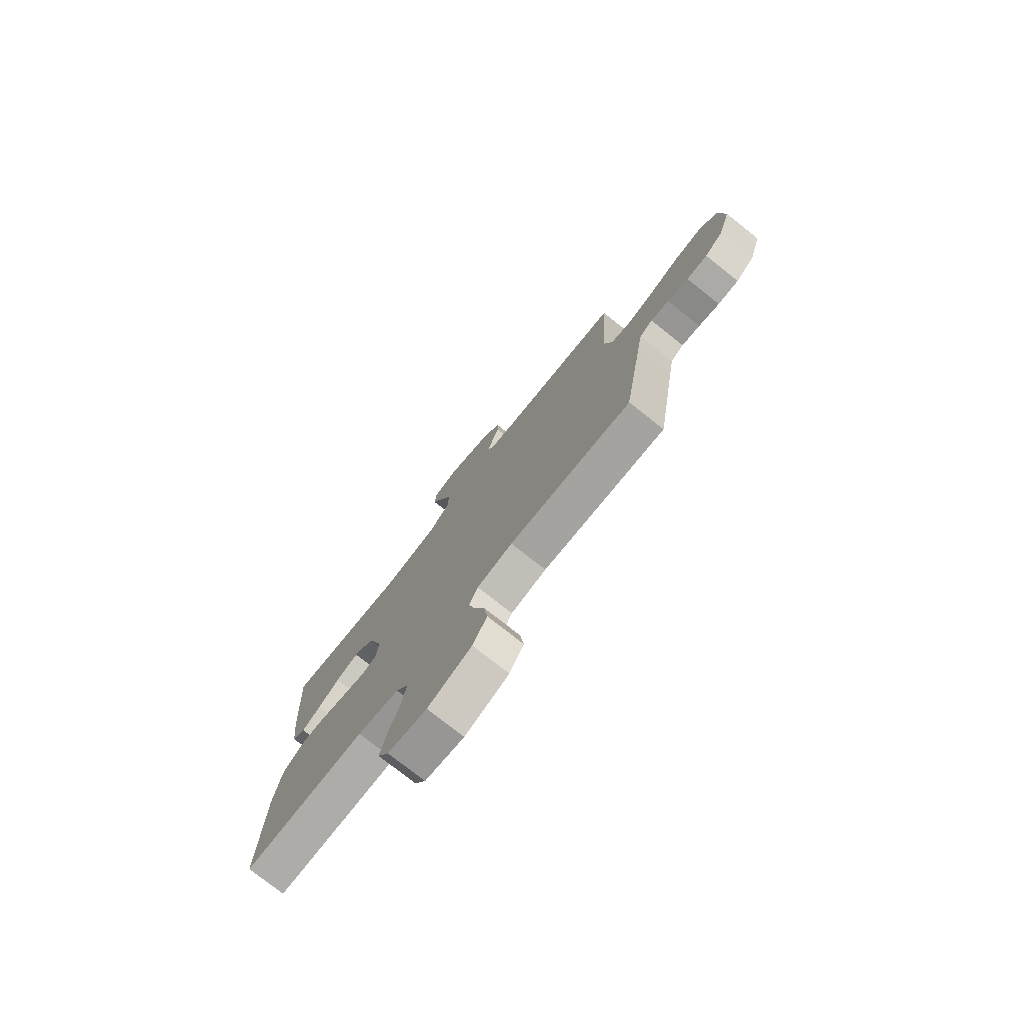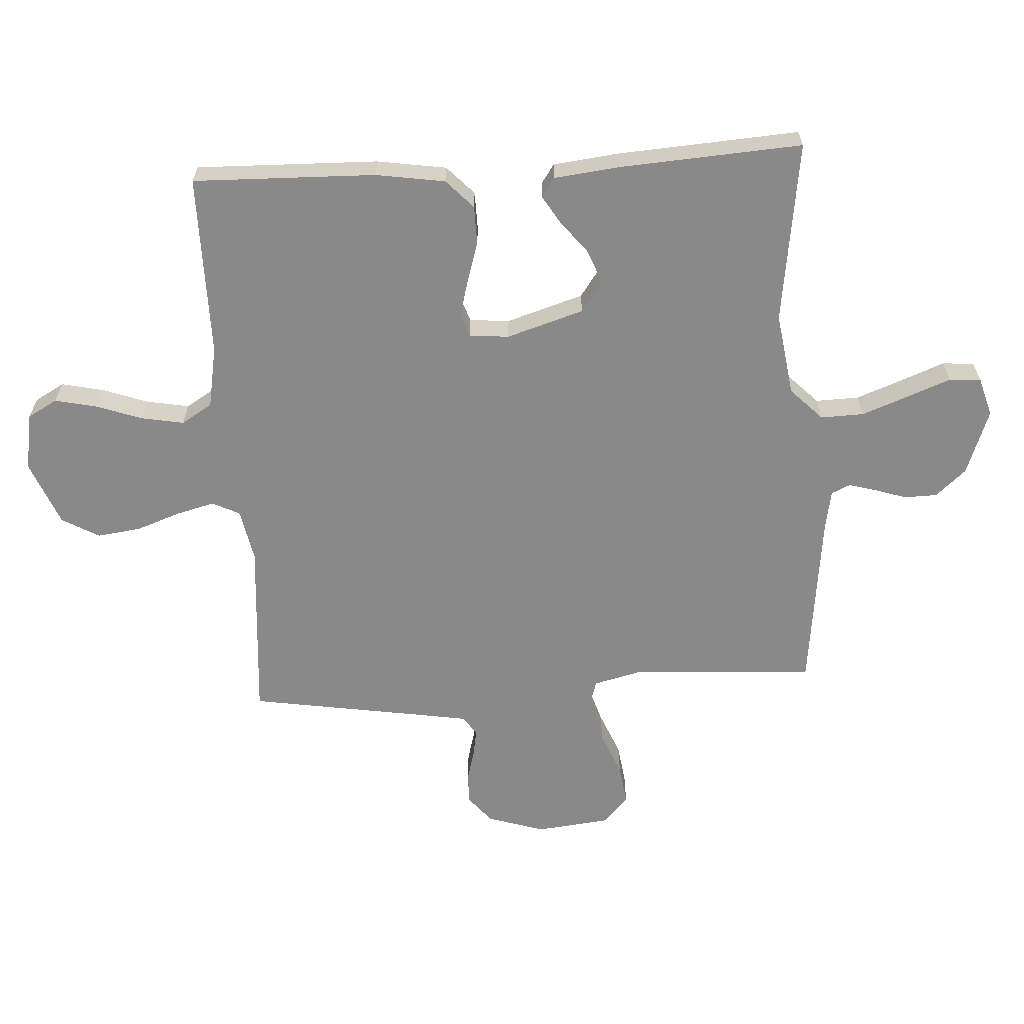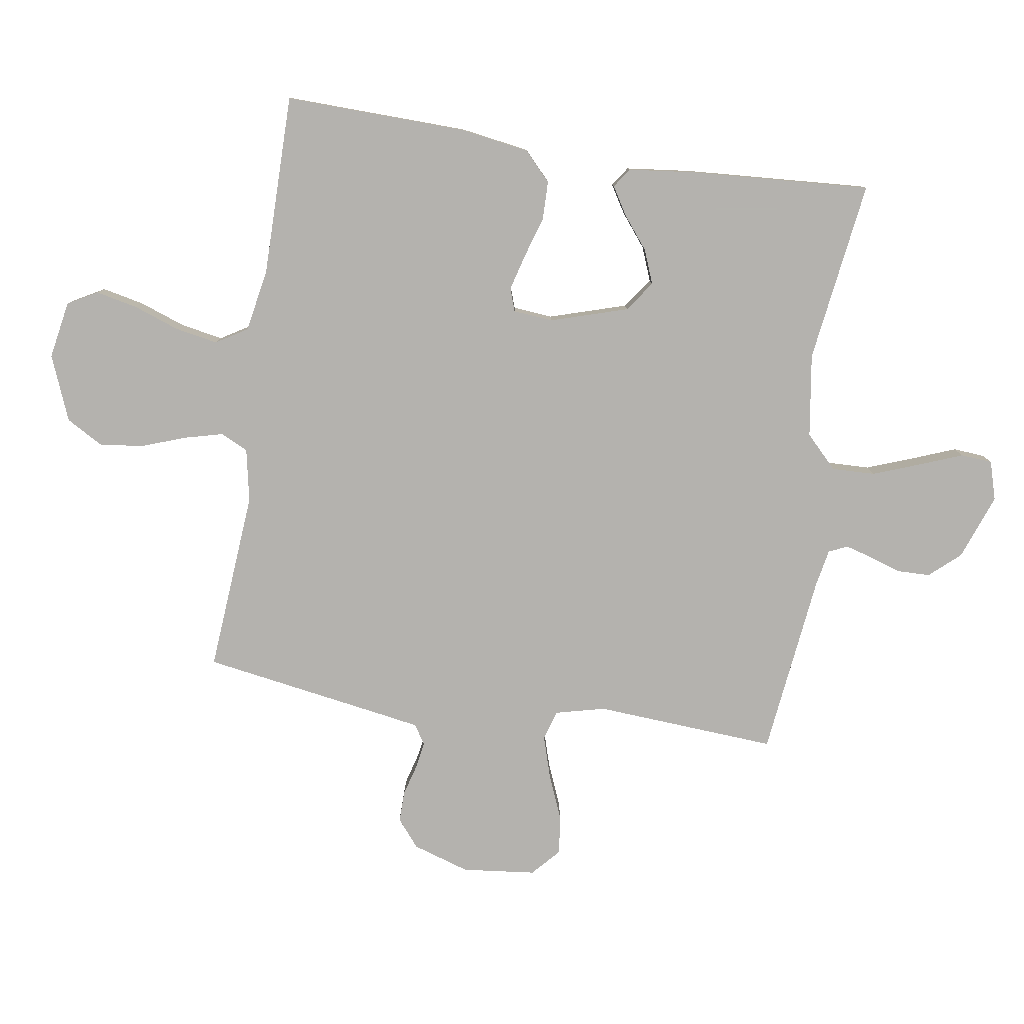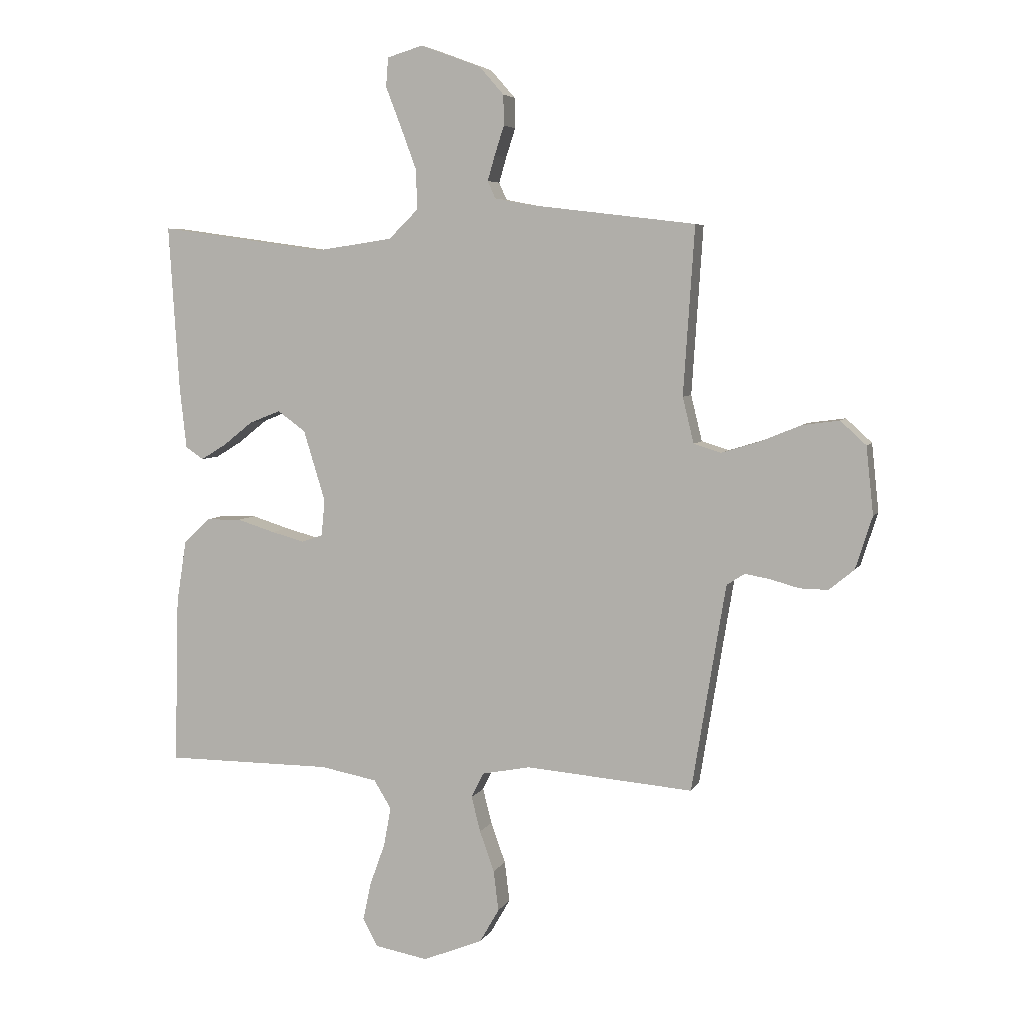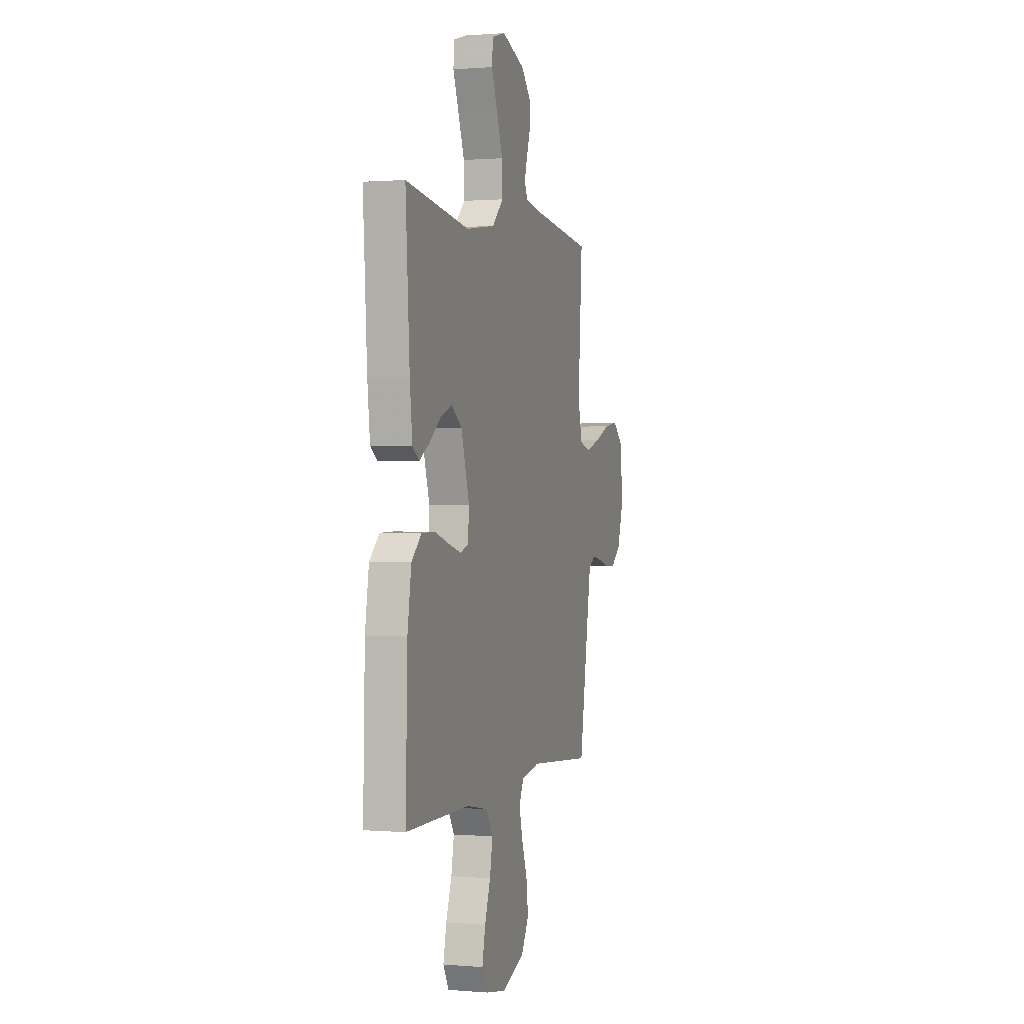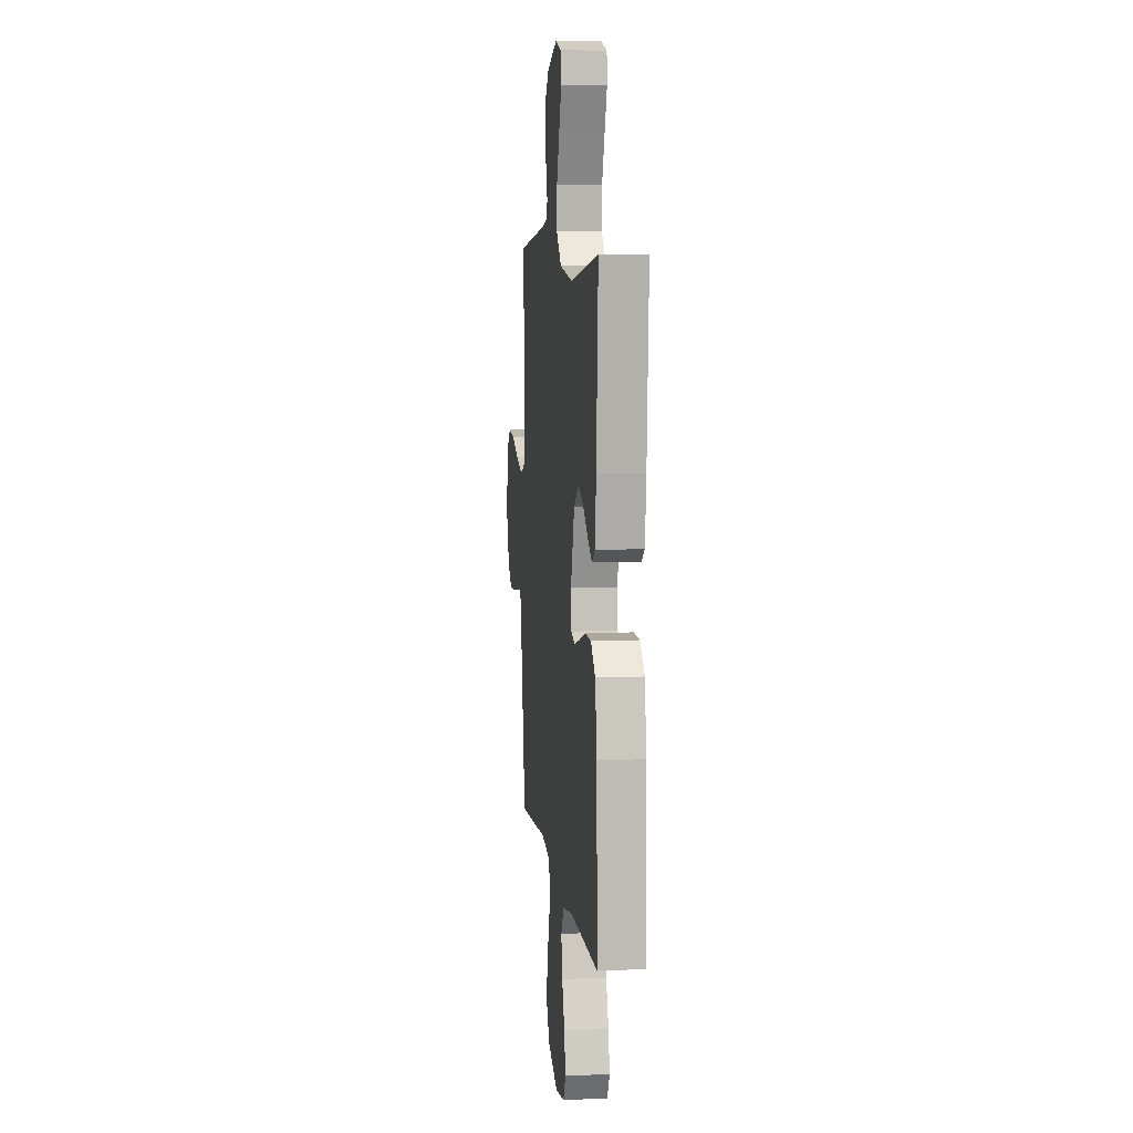
<metadata>
{"format":"obj","ext":"obj","renderer":"f3d","projection":"perspective","resolution":1024,"background":"white","views":[{"elev":-76.9,"azim":51.7,"up":"+Z"},{"elev":-63.1,"azim":-86.5,"up":"+Y"},{"elev":-79.8,"azim":-98.7,"up":"+Y"},{"elev":5.6,"azim":16.7,"up":"+Z"},{"elev":0.6,"azim":-72.6,"up":"+Z"},{"elev":7.7,"azim":-96.8,"up":"+Z"}]}
</metadata>
<code>
v 0.5 0.07 -0.5
v 0.2 0.07 -0.476
v 0.113 0.07 -0.493
v 0.091 0.07 -0.538
v 0.107 0.07 -0.601
v 0.133 0.07 -0.674
v 0.142 0.07 -0.746
v 0.107 0.07 -0.807
v 0 0.07 -0.85
v -0.095 0.07 -0.833
v -0.122 0.07 -0.784
v -0.107 0.07 -0.715
v -0.08 0.07 -0.64
v -0.067 0.07 -0.57
v -0.098 0.07 -0.519
v -0.2 0.07 -0.5
v -0.5 0.07 -0.5
v -0.492 0.07 -0.2
v -0.474 0.07 -0.086
v -0.427 0.07 -0.042
v -0.364 0.07 -0.041
v -0.296 0.07 -0.062
v -0.237 0.07 -0.078
v -0.199 0.07 -0.065
v -0.193 0.07 0
v -0.232 0.07 0.127
v -0.282 0.07 0.163
v -0.338 0.07 0.141
v -0.391 0.07 0.099
v -0.437 0.07 0.071
v -0.469 0.07 0.093
v -0.481 0.07 0.2
v -0.5 0.07 0.5
v -0.2 0.07 0.458
v -0.063 0.07 0.478
v -0.01 0.07 0.53
v -0.012 0.07 0.601
v -0.041 0.07 0.679
v -0.068 0.07 0.749
v -0.064 0.07 0.801
v 0 0.07 0.82
v 0.108 0.07 0.78
v 0.152 0.07 0.73
v 0.153 0.07 0.676
v 0.136 0.07 0.624
v 0.123 0.07 0.579
v 0.137 0.07 0.548
v 0.2 0.07 0.536
v 0.5 0.07 0.5
v 0.48 0.07 0.2
v 0.5 0.07 0.118
v 0.549 0.07 0.103
v 0.617 0.07 0.124
v 0.69 0.07 0.154
v 0.756 0.07 0.163
v 0.802 0.07 0.121
v 0.815 0.07 0
v 0.785 0.07 -0.094
v 0.74 0.07 -0.131
v 0.689 0.07 -0.13
v 0.638 0.07 -0.116
v 0.593 0.07 -0.108
v 0.561 0.07 -0.129
v 0.549 0.07 -0.2
v 0.5 0 -0.5
v 0.2 0 -0.476
v 0.113 0 -0.493
v 0.091 0 -0.538
v 0.107 0 -0.601
v 0.133 0 -0.674
v 0.142 0 -0.746
v 0.107 0 -0.807
v 0 0 -0.85
v -0.095 0 -0.833
v -0.122 0 -0.784
v -0.107 0 -0.715
v -0.08 0 -0.64
v -0.067 0 -0.57
v -0.098 0 -0.519
v -0.2 0 -0.5
v -0.5 0 -0.5
v -0.492 0 -0.2
v -0.474 0 -0.086
v -0.427 0 -0.042
v -0.364 0 -0.041
v -0.296 0 -0.062
v -0.237 0 -0.078
v -0.199 0 -0.065
v -0.193 0 0
v -0.232 0 0.127
v -0.282 0 0.163
v -0.338 0 0.141
v -0.391 0 0.099
v -0.437 0 0.071
v -0.469 0 0.093
v -0.481 0 0.2
v -0.5 0 0.5
v -0.2 0 0.458
v -0.063 0 0.478
v -0.01 0 0.53
v -0.012 0 0.601
v -0.041 0 0.679
v -0.068 0 0.749
v -0.064 0 0.801
v 0 0 0.82
v 0.108 0 0.78
v 0.152 0 0.73
v 0.153 0 0.676
v 0.136 0 0.624
v 0.123 0 0.579
v 0.137 0 0.548
v 0.2 0 0.536
v 0.5 0 0.5
v 0.48 0 0.2
v 0.5 0 0.118
v 0.549 0 0.103
v 0.617 0 0.124
v 0.69 0 0.154
v 0.756 0 0.163
v 0.802 0 0.121
v 0.815 0 0
v 0.785 0 -0.094
v 0.74 0 -0.131
v 0.689 0 -0.13
v 0.638 0 -0.116
v 0.593 0 -0.108
v 0.561 0 -0.129
v 0.549 0 -0.2
f 58 59 60 61
f 58 61 62
f 57 58 62
f 56 57 62
f 53 54 55 56
f 52 53 56 62
f 51 52 62 63
f 48 49 50
f 47 48 50 51
f 42 43 44 45
f 42 45 46
f 41 42 46
f 38 39 40 41
f 37 38 41 46
f 36 37 46 47
f 31 32 33 34
f 31 34 35
f 28 29 30 31
f 27 28 31 35
f 26 27 35 36
f 19 20 21 22
f 19 22 23
f 16 17 18 19
f 15 16 19 23
f 14 15 23 24
f 10 11 12 13
f 10 13 14
f 9 10 14
f 8 9 14
f 5 6 7 8
f 4 5 8 14
f 3 4 14 24
f 64 1 2
f 25 26 36 47
f 47 51 63 64
f 24 25 47 64
f 2 3 24 64
f 125 124 123 122
f 126 125 122
f 126 122 121
f 126 121 120
f 120 119 118 117
f 126 120 117 116
f 127 126 116 115
f 114 113 112
f 115 114 112 111
f 109 108 107 106
f 110 109 106
f 110 106 105
f 105 104 103 102
f 110 105 102 101
f 111 110 101 100
f 98 97 96 95
f 99 98 95
f 95 94 93 92
f 99 95 92 91
f 100 99 91 90
f 86 85 84 83
f 87 86 83
f 83 82 81 80
f 87 83 80 79
f 88 87 79 78
f 77 76 75 74
f 78 77 74
f 78 74 73
f 78 73 72
f 72 71 70 69
f 78 72 69 68
f 88 78 68 67
f 66 65 128
f 111 100 90 89
f 128 127 115 111
f 128 111 89 88
f 128 88 67 66
f 1 65 66 2
f 2 66 67 3
f 3 67 68 4
f 4 68 69 5
f 5 69 70 6
f 6 70 71 7
f 7 71 72 8
f 8 72 73 9
f 9 73 74 10
f 10 74 75 11
f 11 75 76 12
f 12 76 77 13
f 13 77 78 14
f 14 78 79 15
f 15 79 80 16
f 16 80 81 17
f 17 81 82 18
f 18 82 83 19
f 19 83 84 20
f 20 84 85 21
f 21 85 86 22
f 22 86 87 23
f 23 87 88 24
f 24 88 89 25
f 25 89 90 26
f 26 90 91 27
f 27 91 92 28
f 28 92 93 29
f 29 93 94 30
f 30 94 95 31
f 31 95 96 32
f 32 96 97 33
f 33 97 98 34
f 34 98 99 35
f 35 99 100 36
f 36 100 101 37
f 37 101 102 38
f 38 102 103 39
f 39 103 104 40
f 40 104 105 41
f 41 105 106 42
f 42 106 107 43
f 43 107 108 44
f 44 108 109 45
f 45 109 110 46
f 46 110 111 47
f 47 111 112 48
f 48 112 113 49
f 49 113 114 50
f 50 114 115 51
f 51 115 116 52
f 52 116 117 53
f 53 117 118 54
f 54 118 119 55
f 55 119 120 56
f 56 120 121 57
f 57 121 122 58
f 58 122 123 59
f 59 123 124 60
f 60 124 125 61
f 61 125 126 62
f 62 126 127 63
f 63 127 128 64
f 64 128 65 1

</code>
